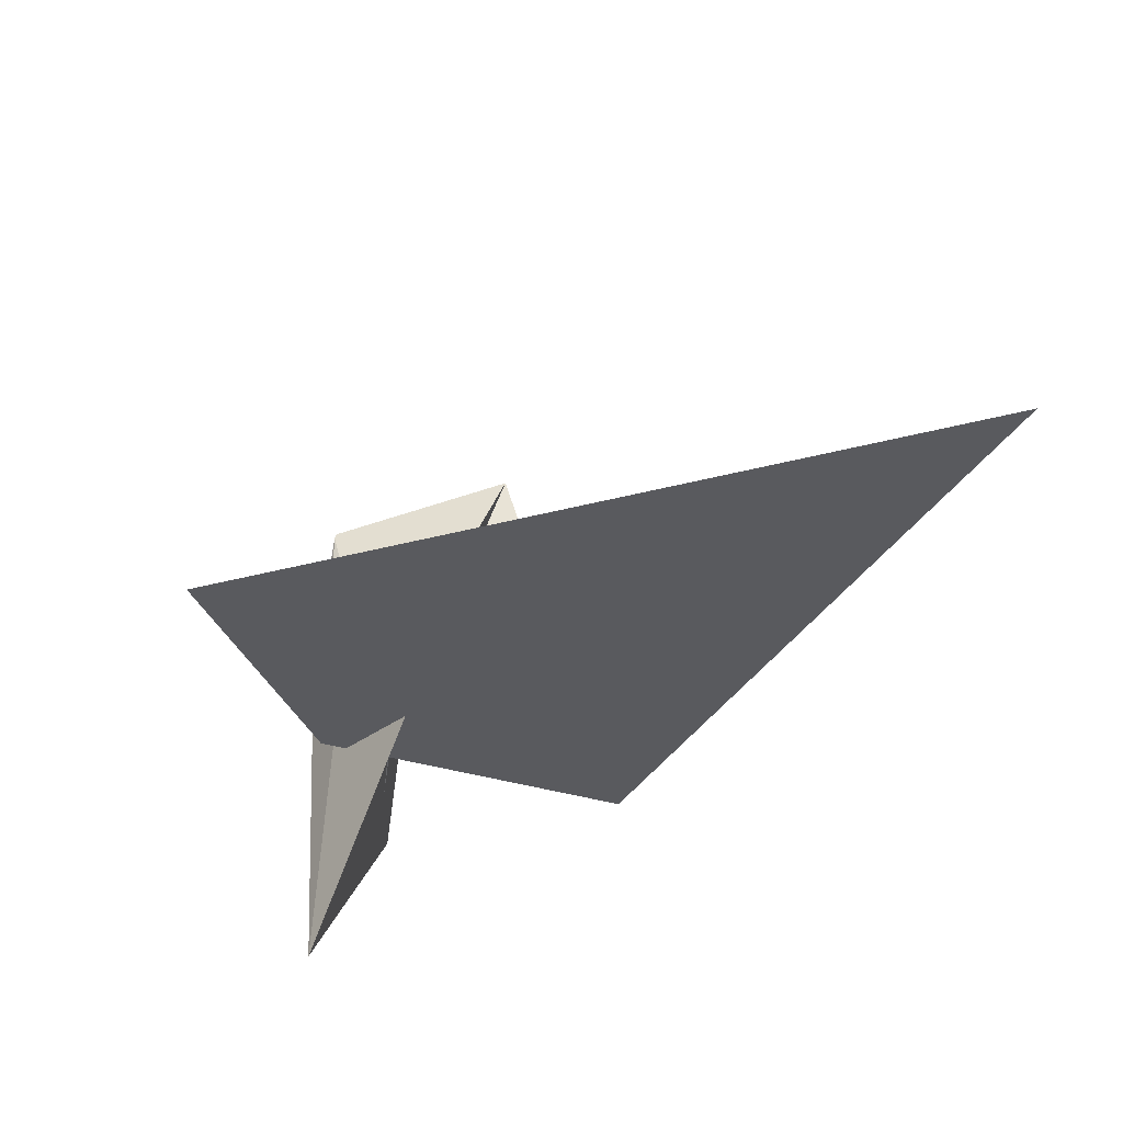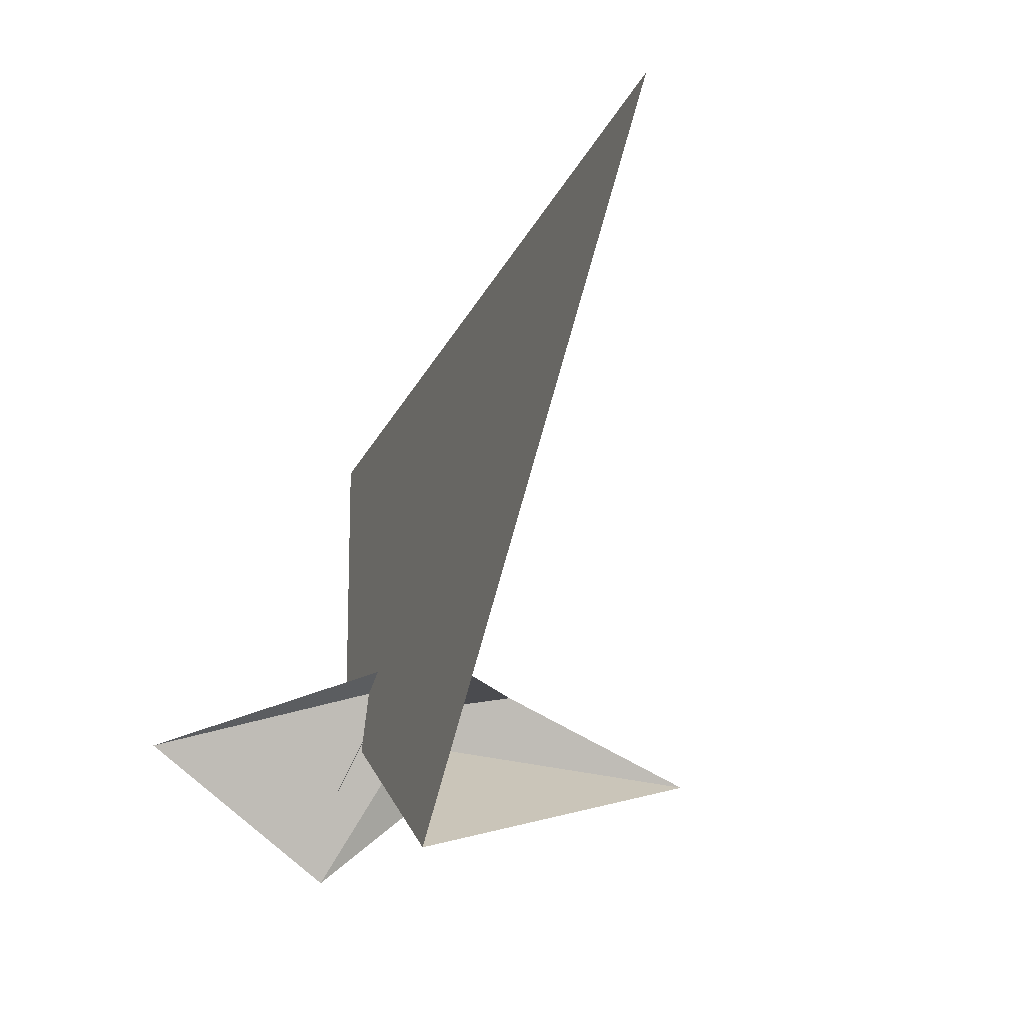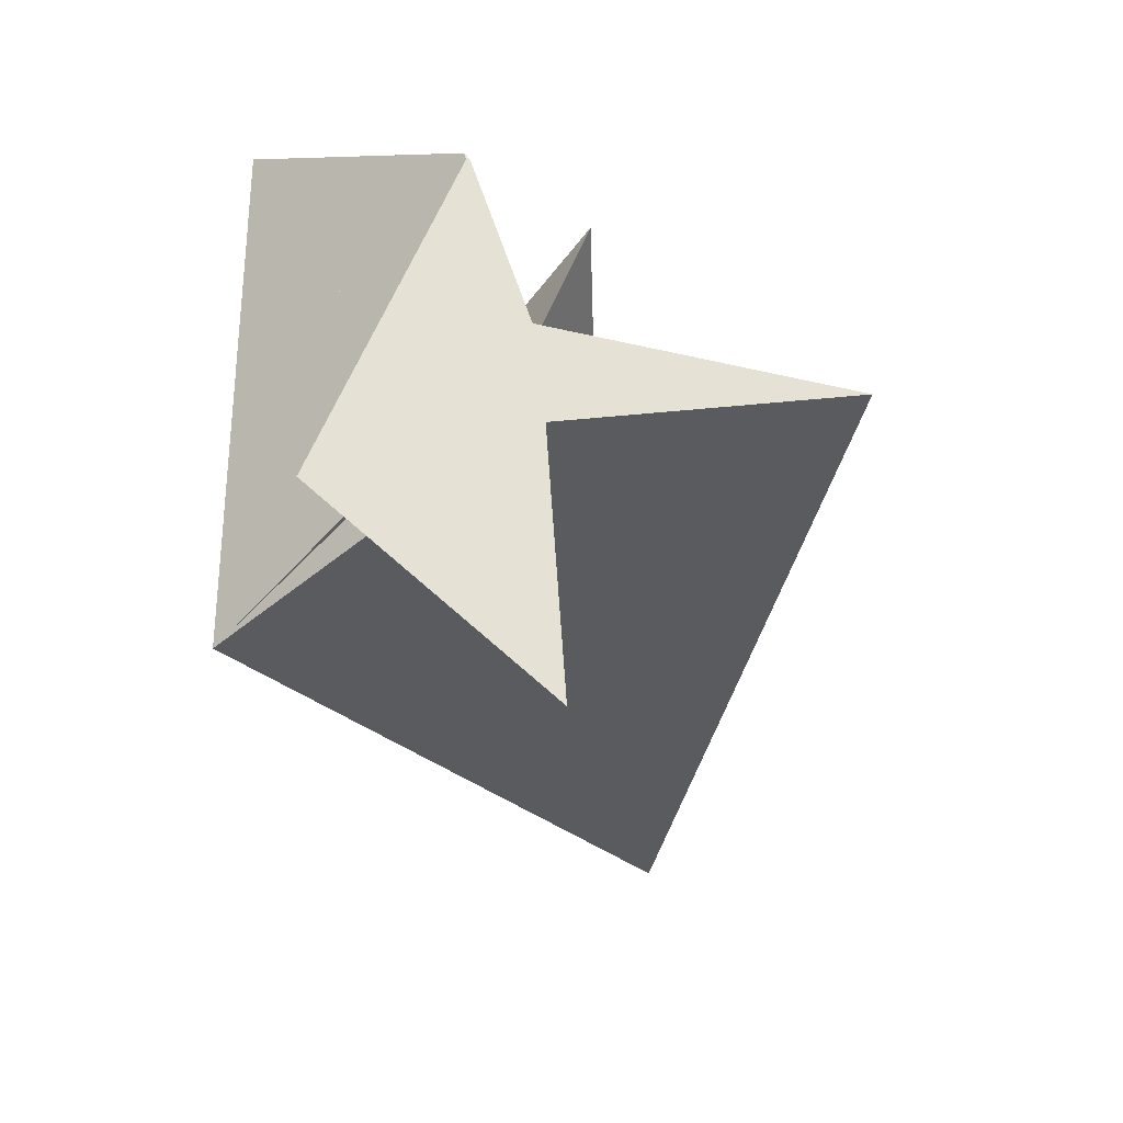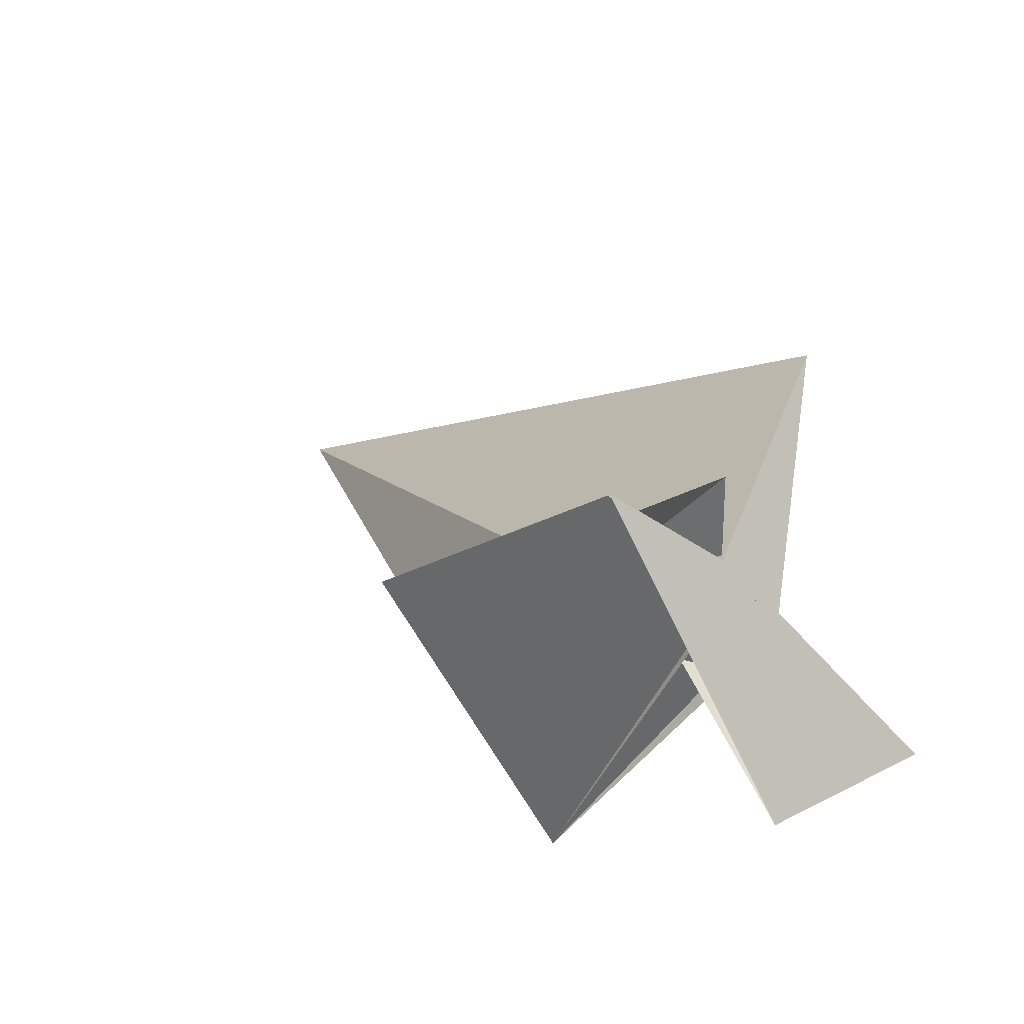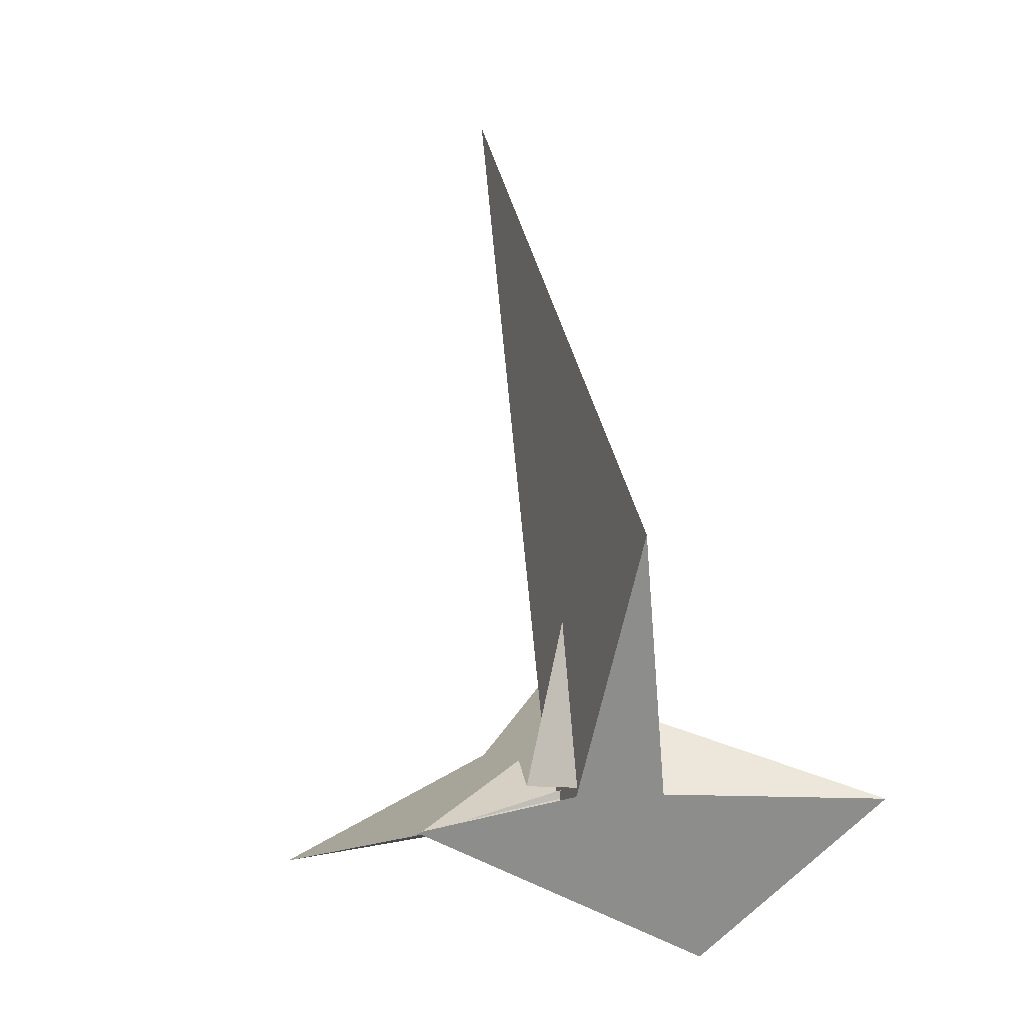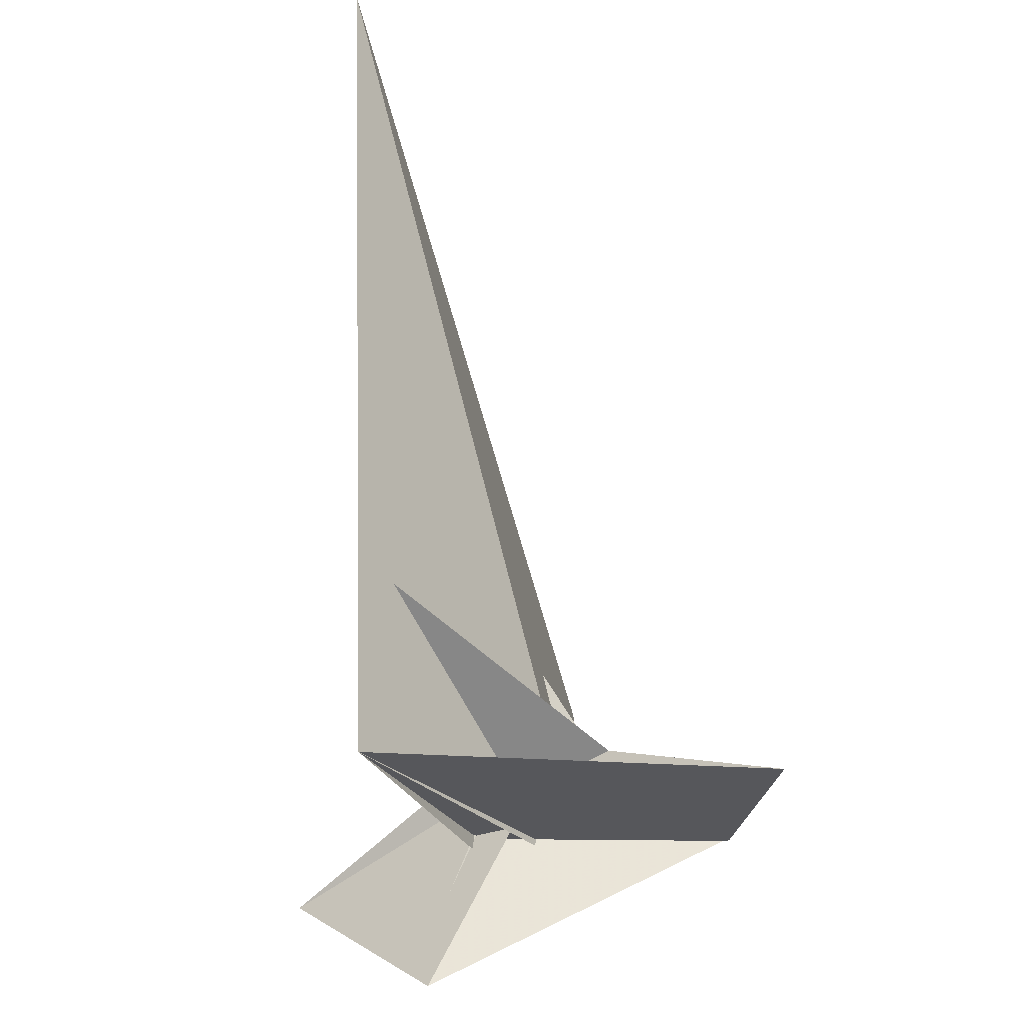
<metadata>
{"format":"obj","ext":"obj","renderer":"f3d","projection":"perspective","resolution":1024,"background":"white","views":[{"elev":65.9,"azim":168.6,"up":"+Y"},{"elev":7.9,"azim":-128.6,"up":"+Y"},{"elev":-20.2,"azim":48.4,"up":"+Z"},{"elev":-47.5,"azim":28.9,"up":"+Y"},{"elev":4.2,"azim":63.7,"up":"+Y"},{"elev":-43.2,"azim":-84.9,"up":"+Y"}]}
</metadata>
<code>
v -43.76 -19.5 -23.88
v -9.755 -11.33 -2.581
v -97.48 107.6 -22.62
v -4.3 -5.905 1.863
v -4.961 4.678 4.127
v -10.2 -5.129 -1.287
v -13.03 18.99 3.122
v 4.367 -6.18 6.704
v 3.33 -9.63 5.257
v -14.94 6.199 -1.145
v -4.694 -7.499 1.242
v -6.118 -9.858 -9.636
v -3.898 -10.4 8.516
v -3.416 -11.83 32.94
v -36.25 -21.66 42.67
v -1.127 -9.644 8.878
v -3.679 -11.96 33.92
v -1.25 -8.77 -5.301
v -1.954 -9.143 -2.571
v -0.387 -8.6 -4.185
v -4.629 -3.325 -8.13
v -5.51 10.49 -6.311
v -5.683 -10.66 -9.612
v -5.838 -6.023 -8.954
v 20.83 35.96 6.528
v 5.42 -10.3 -5.79
v 0.3414 -9.763 -7.431
v -50.53 12.38 -21.29
v -2.554 -37.01 -17.26
v -3.628 -19.92 -13.96
v -4.327 -4.104 7.615
v -4.219 -7.565 0.09853
v -4.327 -7.05 -4.558
v -13.66 1.697 5.298
v -14.15 -2.651 5.789
v 13.5 -9.85 -42.93
v -16.76 -0.6431 10.5
v 1.927 -10.88 9.55
v -14.44 2.787 5.023
v -2.45 3.46 6.932
v 2.407 -15.31 -0.8124
v -3.19 -11.29 32.86
v 10.03 -2.806 21.25
v -3.018 -7.705 -3.056
f 1 2 6 11 10 5 4 8 9 7 3
f 1 2 15 17 14 13 16 20 18 19 12
f 1 3 25 26 27 21 22 28 24 23 12
f 4 5 22 21 32 33 30 29 14 13 31
f 2 6 24 23 30 29 36 34 35 37 15
f 3 7 40 39 34 35 31 13 16 38 25
f 8 9 41 36 29 14 17 42 38 25 26
f 10 11 32 21 27 18 19 41 36 34 39
f 4 8 26 27 18 20 44 43 37 35 31
f 5 10 39 40 43 37 15 17 42 28 22
f 7 9 41 19 12 23 30 33 44 43 40
f 6 11 32 33 44 20 16 38 42 28 24

</code>
